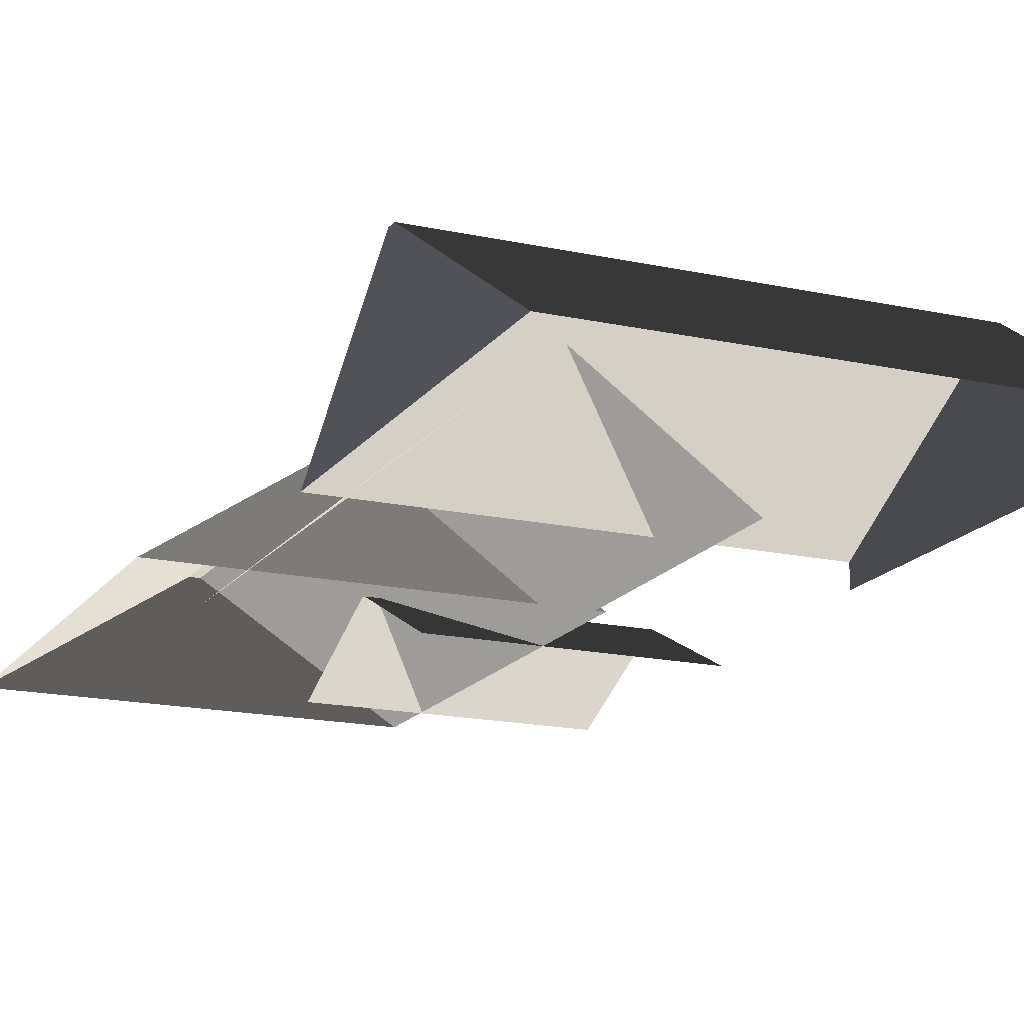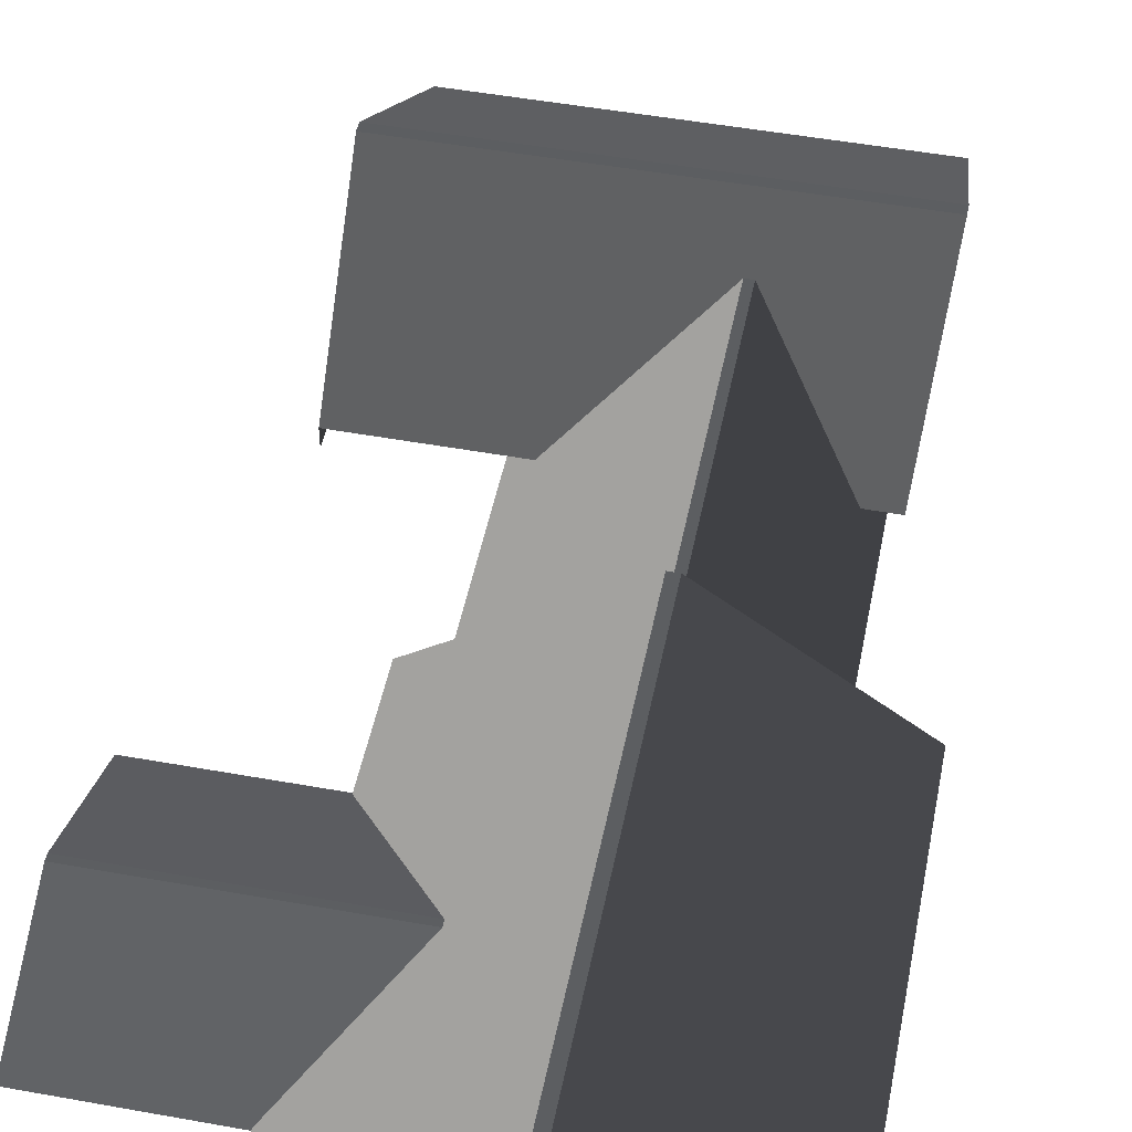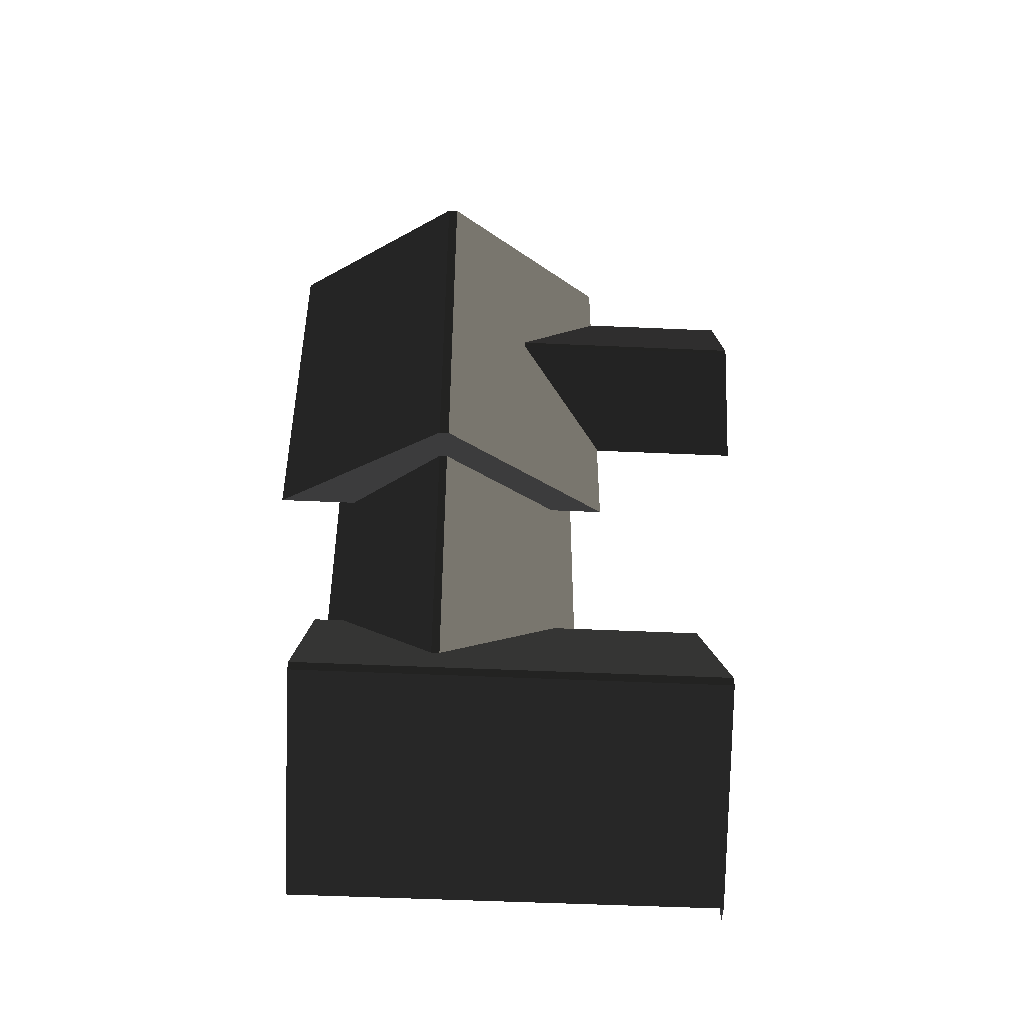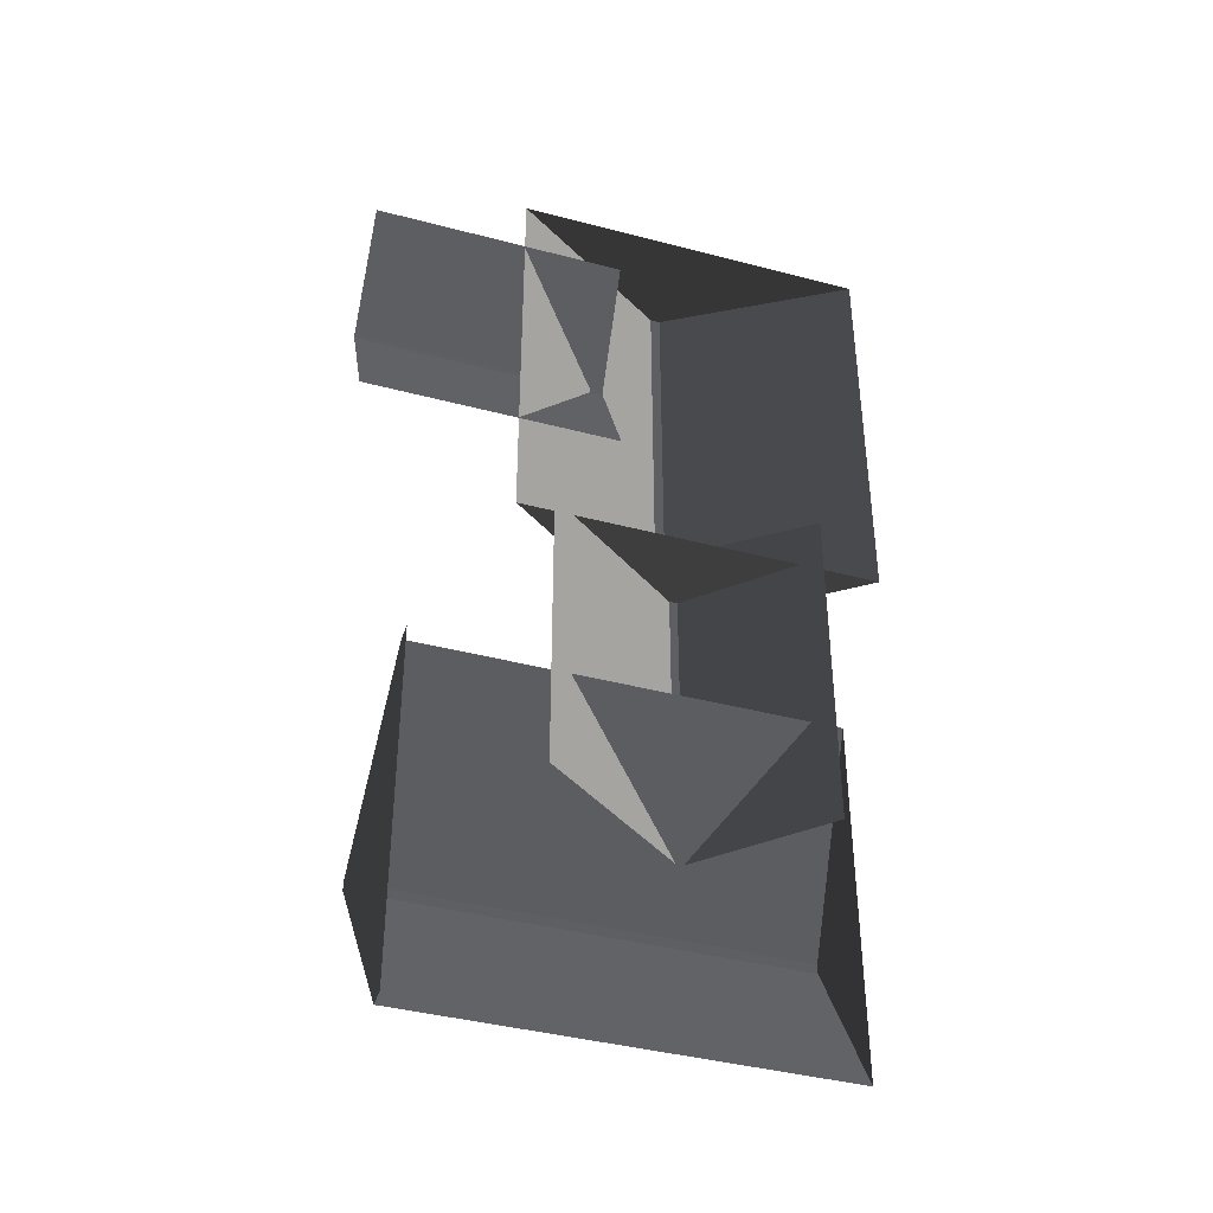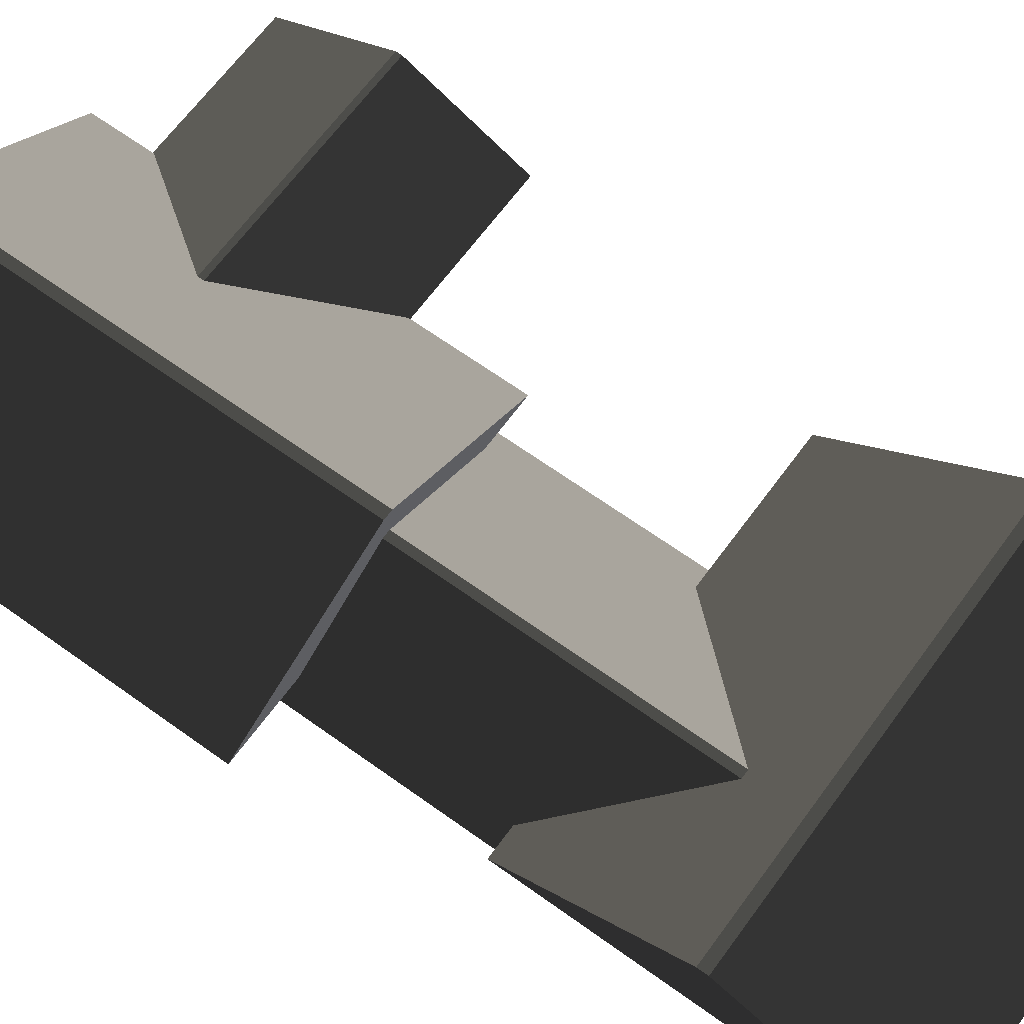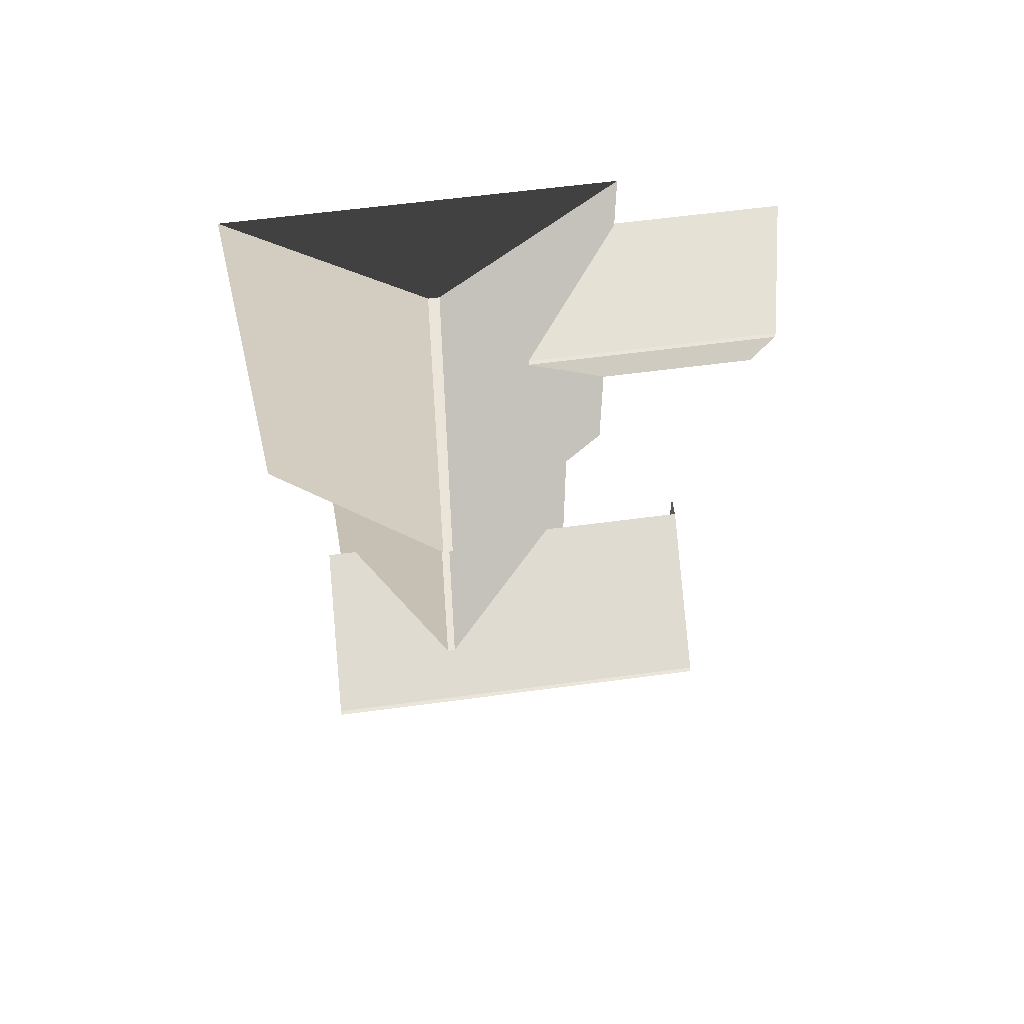
<metadata>
{"format":"obj","ext":"obj","renderer":"f3d","projection":"perspective","resolution":1024,"background":"white","views":[{"elev":-16.9,"azim":-24.0,"up":"+Z"},{"elev":49.4,"azim":-168.7,"up":"+Z"},{"elev":-48.4,"azim":-2.9,"up":"+Y"},{"elev":-41.0,"azim":162.2,"up":"+Y"},{"elev":65.1,"azim":-54.0,"up":"+Z"},{"elev":59.1,"azim":-7.9,"up":"+Y"}]}
</metadata>
<code>
v -0.8321 0.3469 0.8882
v -3.814 0.1694 2.865
v -3.814 7.674 2.865
v -0.8321 7.496 0.8882
v -3.814 0.1694 2.865
v -3.983 0.1694 2.865
v -3.983 7.674 2.865
v -3.814 7.674 2.865
v -6.965 7.496 0.8882
v -3.983 7.674 2.865
v -3.983 0.1694 2.865
v -6.965 0.3469 0.8882
v -6.965 0.3469 0.8882
v -3.983 0.1694 2.865
v -3.814 0.1694 2.865
v -0.8321 0.3469 0.8882
v -0.8321 7.496 0.8882
v -3.814 7.674 2.865
v -3.983 7.674 2.865
v -6.965 7.496 0.8882
v 1.809 6.454 0.8764
v 1.809 4.387 1.88
v -2.567 4.387 1.88
v -2.567 6.454 0.8764
v 1.809 4.387 1.88
v 1.809 4.284 1.88
v -2.567 4.284 1.88
v -2.567 4.387 1.88
v -2.567 2.217 0.8764
v -2.567 4.284 1.88
v 1.809 4.284 1.88
v 1.809 2.217 0.8764
v -6.1 -2.866 0.8882
v -6.277 -5.848 2.865
v -6.277 -6.017 2.865
v -6.1 -8.999 0.8882
v -6.1 -8.999 0.8882
v -6.277 -6.017 2.865
v 0.9965 -6.026 2.865
v 0.819 -9.008 0.8882
v 0.9965 -5.857 2.865
v 0.9965 -6.026 2.865
v -6.277 -6.017 2.865
v -6.277 -5.848 2.865
v 0.8189 -2.875 0.8882
v 0.9965 -5.857 2.865
v -6.277 -5.848 2.865
v -6.1 -2.866 0.8882
v -1.387 -4.785 0.6355
v -3.829 -4.94 2.254
v -3.829 1.273 2.254
v -1.387 1.128 0.6355
v -3.829 -4.94 2.254
v -3.968 -4.94 2.254
v -3.968 1.273 2.254
v -3.829 1.273 2.254
v -5.884 1.128 0.6355
v -3.968 1.273 2.254
v -3.968 -4.94 2.254
v -5.884 -4.785 0.6355
v 0.8189 -2.875 0.5438
v 0.819 -9.008 0.5438
v 0.819 -9.008 0.8882
v 0.9965 -6.026 2.865
v 0.9965 -5.857 2.865
v 0.8189 -2.875 0.8882
g Building_small_t1.121_36450_95
f 1 3 2
f 1 4 3
f 5 7 6
f 5 8 7
f 9 11 10
f 9 12 11
f 13 15 14
f 13 16 15
f 17 19 18
f 17 20 19
f 21 23 22
f 21 24 23
f 25 27 26
f 25 28 27
f 29 31 30
f 29 32 31
f 33 35 34
f 33 36 35
f 37 39 38
f 37 40 39
f 41 43 42
f 41 44 43
f 45 47 46
f 45 48 47
f 49 51 50
f 49 52 51
f 53 55 54
f 53 56 55
f 57 59 58
f 57 60 59
f 61 63 62
f 63 61 64
f 64 61 65
f 65 61 66

</code>
